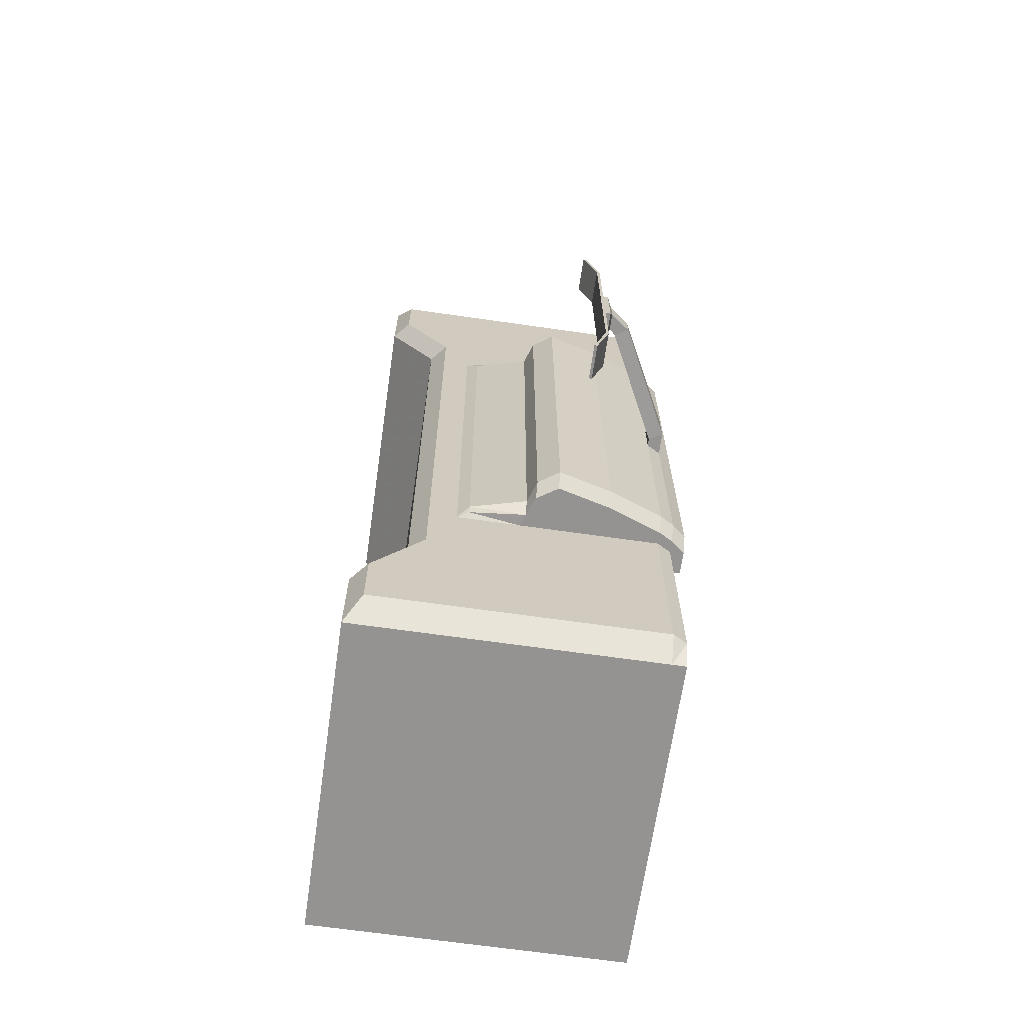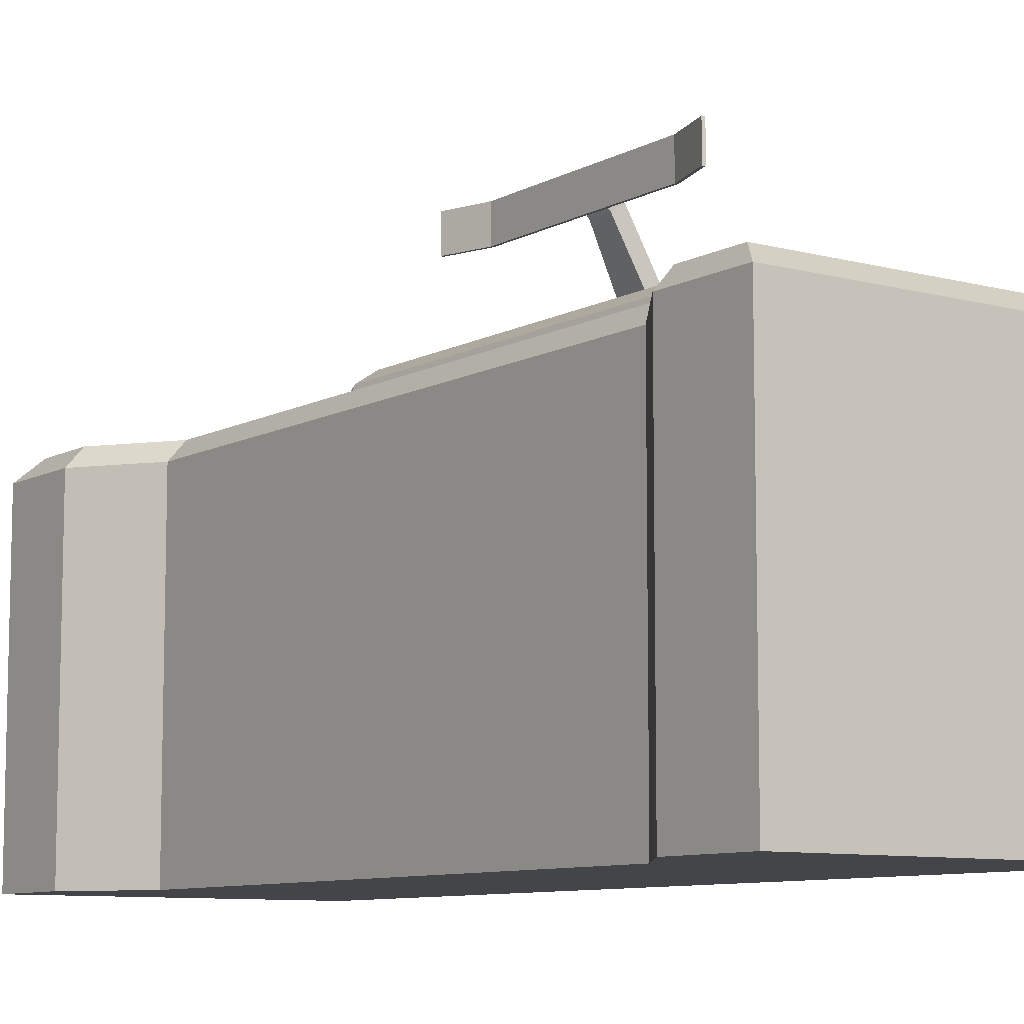
<metadata>
{"format":"obj","ext":"obj","renderer":"f3d","projection":"perspective","resolution":1024,"background":"white","views":[{"elev":-66.8,"azim":171.8,"up":"+Z"},{"elev":-9.0,"azim":144.4,"up":"+Y"}]}
</metadata>
<code>
o Cube
v 0.4226 -1 0
v 0.717 -1 2.657
v 0.717 -1 -2.657
v -1.017 -1 2.657
v -1.017 -1 -2.657
v -1.017 -1 0
v 0.3284 1 0
v 0.6229 1 2.519
v 0.6229 1 -2.519
v -1.017 1 2.519
v -1.017 1 -2.519
v 0.717 -1 2.135
v 0.717 -1 -2.135
v -1.017 -1 2.135
v -1.017 -1 -2.135
v 0.6229 1 2.135
v 0.6229 1 -2.135
v -1.017 1 2.135
v -1.017 1 -2.135
v 0.4226 -1 1.722
v 0.4226 -1 -1.722
v -1.017 -1 1.722
v -1.017 -1 -1.722
v 0.3284 1 1.722
v 0.3284 1 -1.722
v -1.017 1 1.722
v -1.017 1 -1.722
v 0.4226 0.892 0
v 0.717 0.892 2.657
v 0.717 0.892 -2.657
v -1.017 0.892 2.657
v -1.017 0.892 -2.657
v 0.717 0.892 2.135
v 0.717 0.892 -2.135
v 0.4226 0.892 1.722
v 0.4226 0.892 -1.722
v -0.2245 -1 0
v -0.07732 -1 2.657
v -0.07732 -1 -2.657
v -0.1244 1 2.519
v -0.1244 1 -2.519
v -0.07732 -1 2.135
v -0.07732 -1 -2.135
v -0.1244 1 2.135
v -0.1244 1 -2.135
v -0.2245 -1 1.722
v -0.2245 -1 -1.722
v -0.2716 1 1.722
v -0.2716 1 -1.722
v -0.07732 0.892 2.657
v -0.07732 0.892 -2.657
v 0.4226 -1 1.353
v 0.4226 -1 -1.353
v -1.017 -1 1.353
v -1.017 -1 -1.353
v 0.3284 1 1.353
v 0.3284 1 -1.353
v -1.017 1 1.353
v -1.017 1 -1.353
v 0.4226 0.892 1.353
v 0.4226 0.892 -1.353
v -0.2245 -1 1.353
v -0.2245 -1 -1.353
v -0.1993 1 1.353
v -0.1993 1 -1.353
v -0.2716 1.181 1.353
v -0.2716 1.181 -1.353
v -1.017 1.069 1.353
v -1.017 1.069 -1.353
v -0.2716 1.249 0
v -1.017 1.137 0
v -0.3568 -1 0
v -0.2438 -1 2.657
v -0.2438 -1 -2.657
v -0.2799 1 2.519
v -0.2799 1 -2.519
v -0.2438 -1 2.135
v -0.2438 -1 -2.135
v -0.2799 1 2.135
v -0.2799 1 -2.135
v -0.3568 -1 1.722
v -0.3568 -1 -1.722
v -0.393 1 1.722
v -0.393 1 -1.722
v -0.2438 0.892 2.657
v -0.2438 0.892 -2.657
v -0.3568 -1 1.353
v -0.3568 -1 -1.353
v -0.393 1 1.353
v -0.393 1 -1.353
v -0.393 1.262 1.353
v -0.393 1.262 -1.353
v -0.393 1.33 0
v 0.4226 -1 1.269
v 0.4226 -1 -1.269
v -1.017 -1 1.269
v -1.017 -1 -1.269
v 0.3284 1 1.269
v 0.3284 1 -1.269
v 0.4226 0.892 1.269
v 0.4226 0.892 -1.269
v -0.2245 -1 1.269
v -0.2245 -1 -1.269
v -0.2716 1.249 1.269
v -0.2716 1.249 -1.269
v -1.017 1.137 1.269
v -1.017 1.137 -1.269
v -0.3568 -1 1.269
v -0.3568 -1 -1.269
v -0.393 1.33 1.269
v -0.393 1.33 -1.269
v -0.686 -1 0
v -0.6353 -1 2.657
v -0.6353 -1 -2.657
v -0.6515 1 2.519
v -0.6515 1 -2.519
v -0.6353 -1 2.135
v -0.6353 -1 -2.135
v -0.6515 1 2.135
v -0.6515 1 -2.135
v -0.686 -1 1.722
v -0.686 -1 -1.722
v -0.7022 1 1.722
v -0.7022 1 -1.722
v -0.6353 0.892 2.657
v -0.6353 0.892 -2.657
v -0.686 -1 1.353
v -0.686 -1 -1.353
v -0.7022 1 1.353
v -0.7022 1 -1.353
v -0.7022 1.183 1.353
v -0.7022 1.183 -1.353
v -0.7022 1.251 0
v -0.686 -1 1.269
v -0.686 -1 -1.269
v -0.7022 1.251 1.269
v -0.7022 1.251 -1.269
v -1.097 1.093 0
v -1.097 1.093 1.269
v -1.097 1.093 -1.269
v -1.097 1.025 1.353
v -1.097 1.025 -1.353
v -1.097 -1 1.353
v -1.097 -1 -1.353
v -1.097 -1 1.269
v -1.097 -1 -1.269
v -1.097 -1 0
v -1.097 0.956 1.353
v -1.097 0.956 -1.353
v -1.097 0.956 1.722
v -1.097 0.956 -1.722
v -1.097 -1 1.722
v -1.097 -1 -1.722
v -1.097 0.956 2.519
v -1.097 0.956 -2.519
v -1.097 0.892 2.657
v -1.097 0.892 -2.657
v -1.097 -1 2.657
v -1.097 -1 -2.657
v -1.097 0.956 2.135
v -1.097 0.956 -2.135
v -1.097 -1 2.135
v -1.097 -1 -2.135
v -1.097 0.892 1.353
v -1.097 0.892 -1.353
v -1.097 0.892 1.722
v -1.097 0.892 -1.722
v -1.097 0.892 2.135
v -1.097 0.892 -2.135
v 0.4226 0.4762 0
v 0.717 0.4762 2.657
v 0.717 0.4762 -2.657
v -1.017 0.4762 2.657
v -1.017 0.4762 -2.657
v 0.717 0.4762 2.135
v 0.717 0.4762 -2.135
v 0.4226 0.4762 1.722
v 0.4226 0.4762 -1.722
v -0.07732 0.4762 2.657
v -0.07732 0.4762 -2.657
v 0.4226 0.4762 1.353
v 0.4226 0.4762 -1.353
v -0.2438 0.4762 2.657
v -0.2438 0.4762 -2.657
v 0.4226 0.4762 1.269
v 0.4226 0.4762 -1.269
v -0.6353 0.4762 2.657
v -0.6353 0.4762 -2.657
v -1.097 0.4762 2.657
v -1.097 0.4762 -2.657
v -1.097 0.4762 1.353
v -1.097 0.4762 -1.353
v -1.097 0.4762 1.269
v -1.097 0.4762 -1.269
v -1.097 0.4762 0
v -1.097 0.4762 1.722
v -1.097 0.4762 -1.722
v -1.097 0.4762 2.135
v -1.097 0.4762 -2.135
v 0.4226 -1 0.1188
v 0.4226 -1 -0.1188
v -1.017 -1 0.1188
v -1.017 -1 -0.1188
v 0.3284 1 0.1188
v 0.3284 1 -0.1188
v 0.4226 0.892 0.1188
v 0.4226 0.892 -0.1188
v -0.2245 -1 0.1188
v -0.2245 -1 -0.1188
v -0.2716 1.249 0.1188
v -0.2716 1.249 -0.1188
v -1.017 1.137 0.1188
v -1.017 1.137 -0.1188
v -0.3568 -1 0.1188
v -0.3568 -1 -0.1188
v -0.393 1.33 0.1188
v -0.393 1.33 -0.1188
v -0.686 -1 0.1188
v -0.686 -1 -0.1188
v -0.7022 1.251 0.1188
v -0.7022 1.251 -0.1188
v -1.097 1.093 0.1188
v -1.097 1.093 -0.1188
v -1.097 -1 0.1188
v -1.097 -1 -0.1188
v 0.4226 0.4762 0.1188
v 0.4226 0.4762 -0.1188
v -1.097 0.4762 0.1188
v -1.097 0.4762 -0.1188
v -1.016 1.18 0.1188
v -1.016 1.18 -0.1188
v -1.095 1.225 0.1188
v -1.095 1.225 -0.1188
v -1.095 1.225 0
v -1.016 1.18 0
v -0.6895 1.822 0.07551
v -0.6895 1.822 -0.07551
v -0.6895 1.822 0
v -0.7687 1.866 0
v -0.7687 1.866 0.07551
v -0.7687 1.866 -0.07551
v -0.6536 1.859 0.07551
v -0.6536 1.859 -0.07551
v -0.6536 1.95 0.07551
v -0.6536 1.95 -0.07551
v -0.6536 1.95 0
v -0.6536 1.859 0
v -0.6315 1.822 0
v -0.6315 1.822 0.1773
v -0.6315 1.822 -0.1773
v -0.6315 1.987 0
v -0.6315 1.987 0.1773
v -0.6315 1.987 -0.1773
v -0.5948 1.987 0.1773
v -0.5948 1.987 -0.1773
v -0.5948 1.822 0.1773
v -0.5948 1.822 -0.1773
v -0.5948 1.987 0
v -0.5948 1.822 0
v -0.5779 1.822 0.1773
v -0.5779 1.822 -0.1773
v -0.5779 1.822 0
v -0.5779 1.987 0.1773
v -0.5779 1.987 -0.1773
v -0.5779 1.987 0
v -0.5779 1.822 0.6126
v -0.5779 1.822 -0.6126
v -0.5779 1.987 0.6126
v -0.5779 1.987 -0.6126
v -0.5948 1.987 0.6126
v -0.5948 1.987 -0.6126
v -0.5948 1.822 0.6126
v -0.5948 1.822 -0.6126
v -0.5945 1.987 0.6517
v -0.5945 1.987 -0.6517
v -0.5945 1.822 0.6517
v -0.5945 1.822 -0.6517
v -0.5782 1.822 0.6469
v -0.5782 1.822 -0.6469
v -0.5782 1.987 0.6469
v -0.5782 1.987 -0.6469
v -0.4978 1.987 0.9201
v -0.4978 1.987 -0.9201
v -0.4978 1.822 0.9201
v -0.4978 1.822 -0.9201
v -0.5141 1.987 0.9248
v -0.5141 1.987 -0.9248
v -0.5141 1.822 0.9248
v -0.5141 1.822 -0.9248
v -0.4978 2.007 0.9201
v -0.4978 2.007 -0.9201
v -0.5141 2.007 0.9248
v -0.5141 2.007 -0.9248
v -0.5945 2.007 0.6517
v -0.5945 2.007 -0.6517
v -0.5782 2.007 0.6469
v -0.5782 2.007 -0.6469
v -0.5779 2.007 0.6126
v -0.5779 2.007 -0.6126
v -0.5948 2.007 0.6126
v -0.5948 2.007 -0.6126
v -0.5948 2.007 0.1773
v -0.5948 2.007 -0.1773
v -0.5779 2.007 0.1773
v -0.5779 2.007 -0.1773
v -0.5779 2.007 0
v -0.5948 2.007 0
v -0.5945 1.802 0.6517
v -0.5945 1.802 -0.6517
v -0.5141 1.802 0.9248
v -0.5141 1.802 -0.9248
v -0.4978 1.802 0.9201
v -0.4978 1.802 -0.9201
v -0.5782 1.802 0.6469
v -0.5782 1.802 -0.6469
v -0.5779 1.802 0.6126
v -0.5779 1.802 -0.6126
v -0.5948 1.802 0.6126
v -0.5948 1.802 -0.6126
v -0.5948 1.802 0.1773
v -0.5948 1.802 -0.1773
v -0.5779 1.802 0.1773
v -0.5779 1.802 -0.1773
v -0.5779 1.802 0
v -0.5948 1.802 0
v -1.176 0.8302 0
v -1.176 0.8302 0.1188
v -1.176 0.8302 -0.1188
v -1.176 0.8302 1.269
v -1.176 0.8302 -1.269
v -1.176 1.031 1.269
v -1.176 1.031 -1.269
v -1.176 1.031 0.1188
v -1.176 1.031 -0.1188
v -1.176 1.031 0
v -1.176 0.8943 1.353
v -1.176 0.8943 -1.353
v -1.176 0.8302 1.353
v -1.176 0.8302 -1.353
v -1.176 0.9634 1.353
v -1.176 0.9634 -1.353
v -1.176 0.9383 1.269
v -1.176 0.9383 -1.269
v -1.176 0.9383 0.1188
v -1.176 0.9383 -0.1188
v -1.176 0.9383 0
v 0.4226 0.8172 0
v 0.717 0.8172 2.657
v 0.717 0.8172 -2.657
v -1.017 0.8172 2.657
v -1.017 0.8172 -2.657
v 0.717 0.8172 2.135
v 0.717 0.8172 -2.135
v 0.4226 0.8172 1.722
v 0.4226 0.8172 -1.722
v -0.07732 0.8172 2.657
v -0.07732 0.8172 -2.657
v 0.4226 0.8172 1.353
v 0.4226 0.8172 -1.353
v -0.2438 0.8172 2.657
v -0.2438 0.8172 -2.657
v 0.4226 0.8172 1.269
v 0.4226 0.8172 -1.269
v -0.6353 0.8172 2.657
v -0.6353 0.8172 -2.657
v -1.097 0.8172 2.657
v -1.097 0.8172 -2.657
v -1.097 0.8172 1.353
v -1.097 0.8172 -1.353
v -1.097 0.8172 1.269
v -1.097 0.8172 -1.269
v -1.097 0.8172 0
v -1.097 0.8172 1.722
v -1.097 0.8172 -1.722
v -1.097 0.8172 2.135
v -1.097 0.8172 -2.135
v 0.4226 0.8172 0.1188
v 0.4226 0.8172 -0.1188
v -1.097 0.8172 0.1188
v -1.097 0.8172 -0.1188
v -0.2276 1.071 1.353
v -0.2276 1.071 -1.353
v -1.017 1.027 1.353
v -1.017 1.027 -1.353
v -0.2276 1.122 0
v -0.393 1.102 1.353
v -0.393 1.102 -1.353
v -0.2276 1.122 1.269
v -0.2276 1.122 -1.269
v -0.7022 1.072 1.353
v -0.7022 1.072 -1.353
v -1.097 0.9831 1.353
v -1.097 0.9831 -1.353
v -0.2276 1.122 0.1188
v -0.2276 1.122 -0.1188
v -1.176 0.9213 1.353
v -1.176 0.9213 -1.353
v -1.176 0.9747 1.269
v -1.176 0.9747 -1.269
v -1.176 0.9747 0.1188
v -1.176 0.9747 -0.1188
v -1.176 0.9747 0
v 0.09664 1.041 0
v 0.09664 1.041 0.1188
v 0.09664 1.041 -0.1188
v 0.09664 1.041 1.269
v 0.09664 1.041 -1.269
v 0.2212 -1 0
v 0.4698 -1 2.657
v 0.4698 -1 -2.657
v 0.1642 1 0
v 0.3903 1 2.519
v 0.3903 1 -2.519
v 0.4698 -1 2.135
v 0.4698 -1 -2.135
v 0.3903 1 2.135
v 0.3903 1 -2.135
v 0.2212 -1 1.722
v 0.2212 -1 -1.722
v 0.1417 1 1.722
v 0.1417 1 -1.722
v 0.4698 0.892 2.657
v 0.4698 0.892 -2.657
v 0.2212 -1 1.353
v 0.2212 -1 -1.353
v 0.1642 1 1.353
v 0.1642 1 -1.353
v 0.2212 -1 1.269
v 0.2212 -1 -1.269
v 0.1642 1 1.269
v 0.1642 1 -1.269
v 0.4698 0.4762 2.657
v 0.4698 0.4762 -2.657
v 0.2212 -1 0.1188
v 0.2212 -1 -0.1188
v 0.1642 1 0.1188
v 0.1642 1 -0.1188
v 0.4698 0.8172 2.657
v 0.4698 0.8172 -2.657
v 0.09757 1.029 1.326
v 0.09757 1.029 -1.326
f 8 29 33 16
f 34 30 9 17
f 16 33 35 24
f 36 34 17 25
f 56 24 35 60
f 36 25 57 61
f 38 73 77 42
f 78 74 39 43
f 75 40 44 79
f 45 41 76 80
f 42 77 81 46
f 82 78 43 47
f 79 44 48 83
f 49 45 80 84
f 40 75 85 50
f 86 76 41 51
f 87 62 46 81
f 47 63 88 82
f 64 89 83 48
f 84 90 65 49
f 98 56 60 100
f 61 57 99 101
f 102 62 87 108
f 88 63 103 109
f 110 91 66 104
f 67 92 111 105
f 73 113 117 77
f 118 114 74 78
f 113 4 14 117
f 15 5 114 118
f 10 115 119 18
f 120 116 11 19
f 115 75 79 119
f 80 76 116 120
f 77 117 121 81
f 122 118 78 82
f 117 14 22 121
f 23 15 118 122
f 18 119 123 26
f 124 120 19 27
f 119 79 83 123
f 84 80 120 124
f 75 115 125 85
f 126 116 76 86
f 115 10 31 125
f 32 11 116 126
f 54 127 121 22
f 122 128 55 23
f 127 87 81 121
f 82 88 128 122
f 89 129 123 83
f 124 130 90 84
f 129 58 26 123
f 27 59 130 124
f 87 127 134 108
f 135 128 88 109
f 127 54 96 134
f 97 55 128 135
f 68 131 136 106
f 137 132 69 107
f 131 91 110 136
f 111 92 132 137
f 68 106 139 141
f 140 107 69 142
f 96 54 143 145
f 144 55 97 146
f 26 58 148 150
f 149 59 27 151
f 54 22 152 143
f 153 23 55 144
f 31 10 154 156
f 155 11 32 157
f 18 26 150 160
f 151 27 19 161
f 22 14 162 152
f 163 15 23 153
f 10 18 160 154
f 161 19 11 155
f 14 4 158 162
f 159 5 15 163
f 164 166 150 148
f 151 167 165 149
f 150 166 168 160
f 169 167 151 161
f 160 168 156 154
f 157 169 161 155
f 171 2 12 175
f 13 3 172 176
f 175 12 20 177
f 21 13 176 178
f 177 20 52 181
f 53 21 178 182
f 183 73 38 179
f 39 74 184 180
f 94 185 181 52
f 182 186 95 53
f 187 113 73 183
f 74 114 188 184
f 173 4 113 187
f 114 5 174 188
f 4 173 189 158
f 190 174 5 159
f 143 191 193 145
f 194 192 144 146
f 152 196 191 143
f 192 197 153 144
f 196 152 162 198
f 163 153 197 199
f 198 162 158 189
f 159 163 199 190
f 7 204 206 28
f 207 205 7 28
f 204 98 100 206
f 101 99 205 207
f 37 208 214 72
f 215 209 37 72
f 208 102 108 214
f 109 103 209 215
f 93 216 210 70
f 211 217 93 70
f 216 110 104 210
f 105 111 217 211
f 134 218 214 108
f 215 219 135 109
f 218 112 72 214
f 72 112 219 215
f 96 202 218 134
f 219 203 97 135
f 202 6 112 218
f 112 6 203 219
f 136 220 212 106
f 213 221 137 107
f 220 133 71 212
f 71 133 221 213
f 110 216 220 136
f 221 217 111 137
f 216 93 133 220
f 133 93 217 221
f 106 212 222 139
f 223 213 107 140
f 6 202 224 147
f 225 203 6 147
f 202 96 145 224
f 146 97 203 225
f 200 1 170 226
f 170 1 201 227
f 226 185 94 200
f 95 186 227 201
f 193 228 224 145
f 225 229 194 146
f 228 195 147 224
f 147 195 229 225
f 222 212 230 232
f 231 213 223 233
f 138 222 232 234
f 233 223 138 234
f 212 71 235 230
f 235 71 213 231
f 230 235 238 236
f 238 235 231 237
f 234 232 240 239
f 241 233 234 239
f 232 230 236 240
f 237 231 233 241
f 240 236 242 244
f 243 237 241 245
f 239 240 244 246
f 245 241 239 246
f 236 238 247 242
f 247 238 237 243
f 242 247 248 249
f 248 247 243 250
f 246 244 252 251
f 253 245 246 251
f 244 242 249 252
f 250 243 245 253
f 252 249 256 254
f 257 250 253 255
f 251 252 254 258
f 255 253 251 258
f 249 248 259 256
f 259 248 250 257
f 260 262 265 263
f 265 262 261 264
f 260 263 268 266
f 269 264 261 267
f 254 256 272 270
f 273 257 255 271
f 270 272 276 274
f 277 273 271 275
f 266 268 280 278
f 281 269 267 279
f 278 280 282 284
f 283 281 279 285
f 274 276 288 286
f 289 277 275 287
f 286 288 284 282
f 285 289 287 283
f 286 282 290 292
f 291 283 287 293
f 274 286 292 294
f 293 287 275 295
f 282 280 296 290
f 297 281 283 291
f 280 268 298 296
f 299 269 281 297
f 270 274 294 300
f 295 275 271 301
f 254 270 300 302
f 301 271 255 303
f 268 263 304 298
f 305 264 269 299
f 263 265 306 304
f 306 265 264 305
f 258 254 302 307
f 303 255 258 307
f 296 294 292 290
f 293 295 297 291
f 298 300 294 296
f 295 301 299 297
f 304 302 300 298
f 301 303 305 299
f 307 302 304 306
f 305 303 307 306
f 288 276 308 310
f 309 277 289 311
f 284 288 310 312
f 311 289 285 313
f 278 284 312 314
f 313 285 279 315
f 266 278 314 316
f 315 279 267 317
f 276 272 318 308
f 319 273 277 309
f 272 256 320 318
f 321 257 273 319
f 260 266 316 322
f 317 267 261 323
f 262 260 322 324
f 323 261 262 324
f 256 259 325 320
f 325 259 257 321
f 308 314 312 310
f 313 315 309 311
f 318 316 314 308
f 315 317 319 309
f 320 322 316 318
f 317 323 321 319
f 320 325 324 322
f 324 325 321 323
f 139 222 333 331
f 334 223 140 332
f 222 138 335 333
f 335 138 223 334
f 164 148 336 338
f 337 149 165 339
f 141 139 331 340
f 332 140 142 341
f 327 329 342 344
f 343 330 328 345
f 326 327 344 346
f 345 328 326 346
f 329 338 336 342
f 337 339 330 343
f 29 348 352 33
f 353 349 30 34
f 348 171 175 352
f 176 172 349 353
f 33 352 354 35
f 355 353 34 36
f 352 175 177 354
f 178 176 353 355
f 35 354 358 60
f 359 355 36 61
f 354 177 181 358
f 182 178 355 359
f 85 360 356 50
f 357 361 86 51
f 360 183 179 356
f 180 184 361 357
f 185 362 358 181
f 359 363 186 182
f 362 100 60 358
f 61 101 363 359
f 125 364 360 85
f 361 365 126 86
f 364 187 183 360
f 184 188 365 361
f 31 350 364 125
f 365 351 32 126
f 350 173 187 364
f 188 174 351 365
f 173 350 366 189
f 367 351 174 190
f 350 31 156 366
f 157 32 351 367
f 191 368 370 193
f 371 369 192 194
f 196 373 368 191
f 369 374 197 192
f 373 166 164 368
f 165 167 374 369
f 166 373 375 168
f 376 374 167 169
f 373 196 198 375
f 199 197 374 376
f 168 375 366 156
f 367 376 169 157
f 375 198 189 366
f 190 199 376 367
f 206 377 347 28
f 347 378 207 28
f 377 226 170 347
f 170 227 378 347
f 100 362 377 206
f 378 363 101 207
f 362 185 226 377
f 227 186 363 378
f 379 228 193 370
f 194 229 380 371
f 372 195 228 379
f 229 195 372 380
f 327 329 370 379
f 371 330 328 380
f 329 338 368 370
f 369 339 330 371
f 164 368 338
f 339 369 165
f 326 327 379 372
f 380 328 326 372
f 64 381 386 89
f 387 382 65 90
f 381 66 91 386
f 92 67 382 387
f 388 104 66 381
f 67 105 389 382
f 129 390 383 58
f 384 391 130 59
f 390 131 68 383
f 69 132 391 384
f 89 386 390 129
f 391 387 90 130
f 386 91 131 390
f 132 92 387 391
f 58 383 392 148
f 393 384 59 149
f 383 68 141 392
f 142 69 384 393
f 394 210 104 388
f 105 211 395 389
f 385 70 210 394
f 211 70 385 395
f 148 392 396 336
f 397 393 149 337
f 392 141 340 396
f 341 142 393 397
f 342 398 400 344
f 401 399 343 345
f 398 331 333 400
f 334 332 399 401
f 344 400 402 346
f 402 401 345 346
f 400 333 335 402
f 335 334 401 402
f 336 396 398 342
f 399 397 337 343
f 396 340 331 398
f 332 341 397 399
f 385 394 404 403
f 405 395 385 403
f 394 388 406 404
f 407 389 395 405
f 2 409 414 12
f 415 410 3 13
f 409 38 42 414
f 43 39 410 415
f 40 412 416 44
f 417 413 41 45
f 412 8 16 416
f 17 9 413 417
f 12 414 418 20
f 419 415 13 21
f 414 42 46 418
f 47 43 415 419
f 44 416 420 48
f 421 417 45 49
f 416 16 24 420
f 25 17 417 421
f 8 412 422 29
f 423 413 9 30
f 412 40 50 422
f 51 41 413 423
f 62 424 418 46
f 419 425 63 47
f 424 52 20 418
f 21 53 425 419
f 56 426 420 24
f 421 427 57 25
f 426 64 48 420
f 49 65 427 421
f 52 424 428 94
f 429 425 53 95
f 424 62 102 428
f 103 63 425 429
f 98 430 426 56
f 427 431 99 57
f 38 409 432 179
f 433 410 39 180
f 409 2 171 432
f 172 3 410 433
f 408 1 200 434
f 201 1 408 435
f 434 208 37 408
f 37 209 435 408
f 94 428 434 200
f 435 429 95 201
f 428 102 208 434
f 209 103 429 435
f 204 436 430 98
f 431 437 205 99
f 7 411 436 204
f 437 411 7 205
f 356 438 422 50
f 423 439 357 51
f 438 348 29 422
f 30 349 439 423
f 179 432 438 356
f 439 433 180 357
f 432 171 348 438
f 349 172 433 439
f 404 406 430 436
f 431 407 405 437
f 403 404 436 411
f 437 405 403 411
f 381 440 406 388
f 407 441 382 389
f 406 440 426 430
f 427 441 407 431
f 64 426 440 381
f 441 427 65 382

</code>
